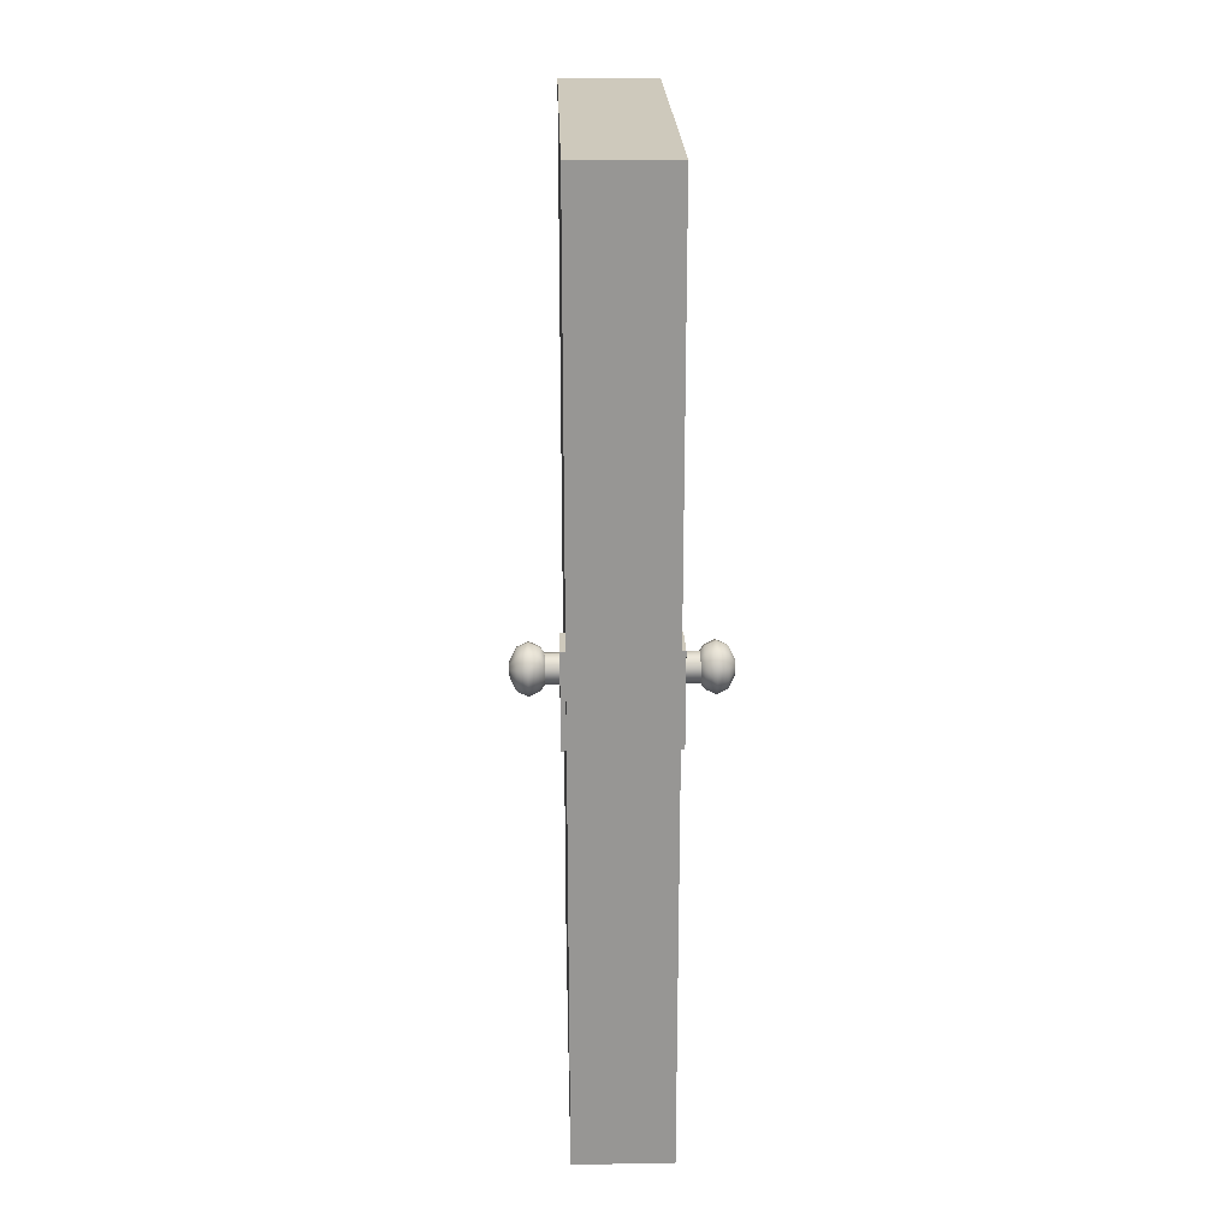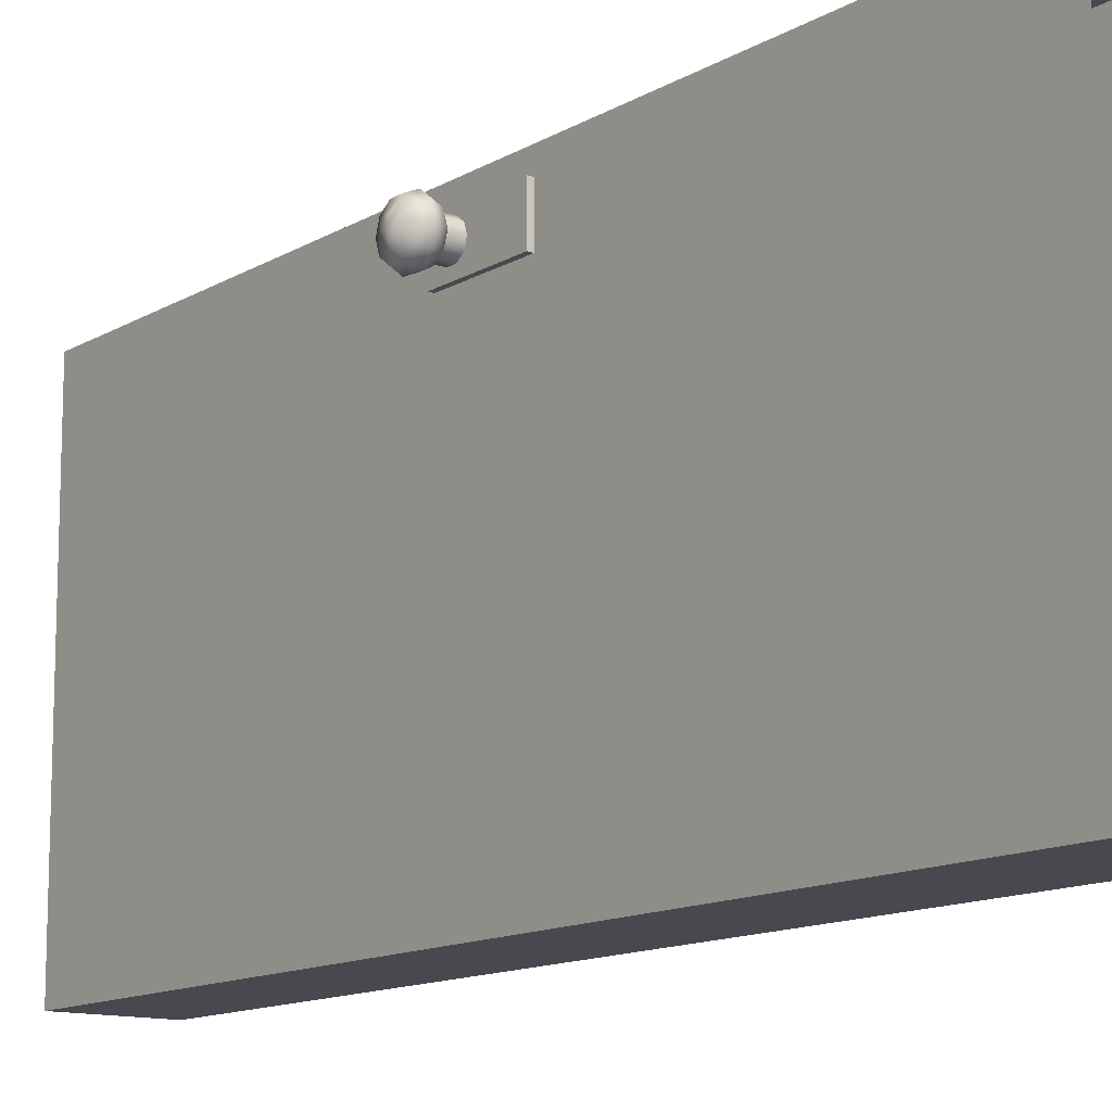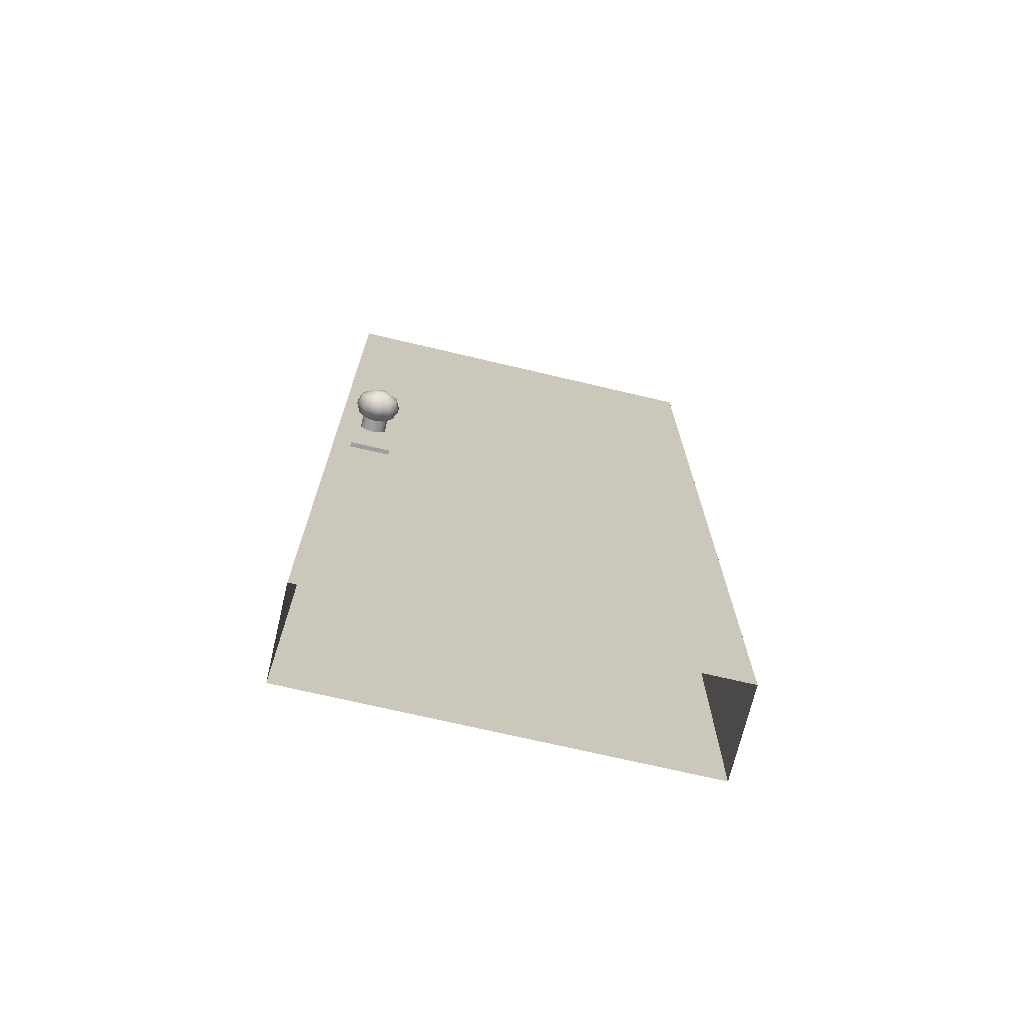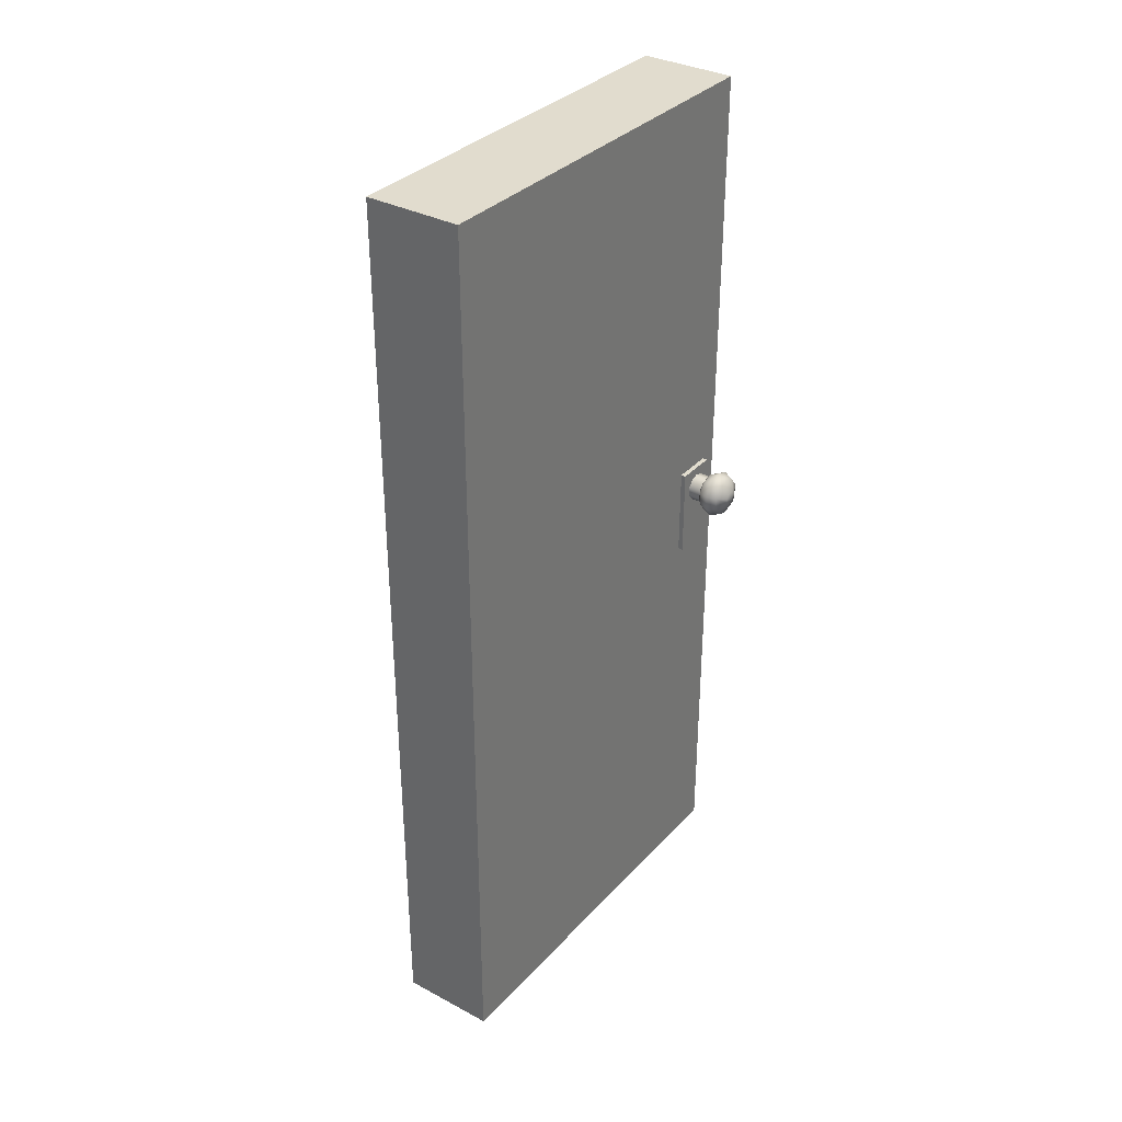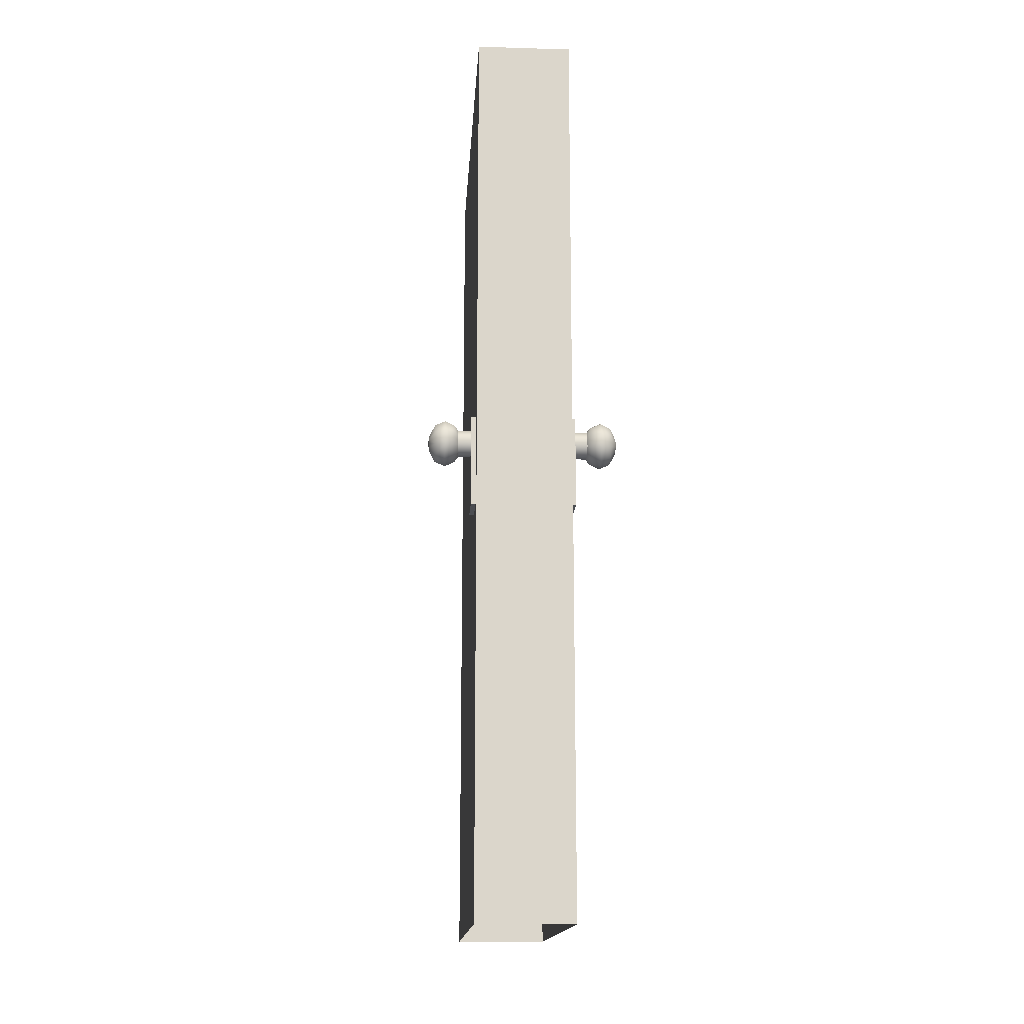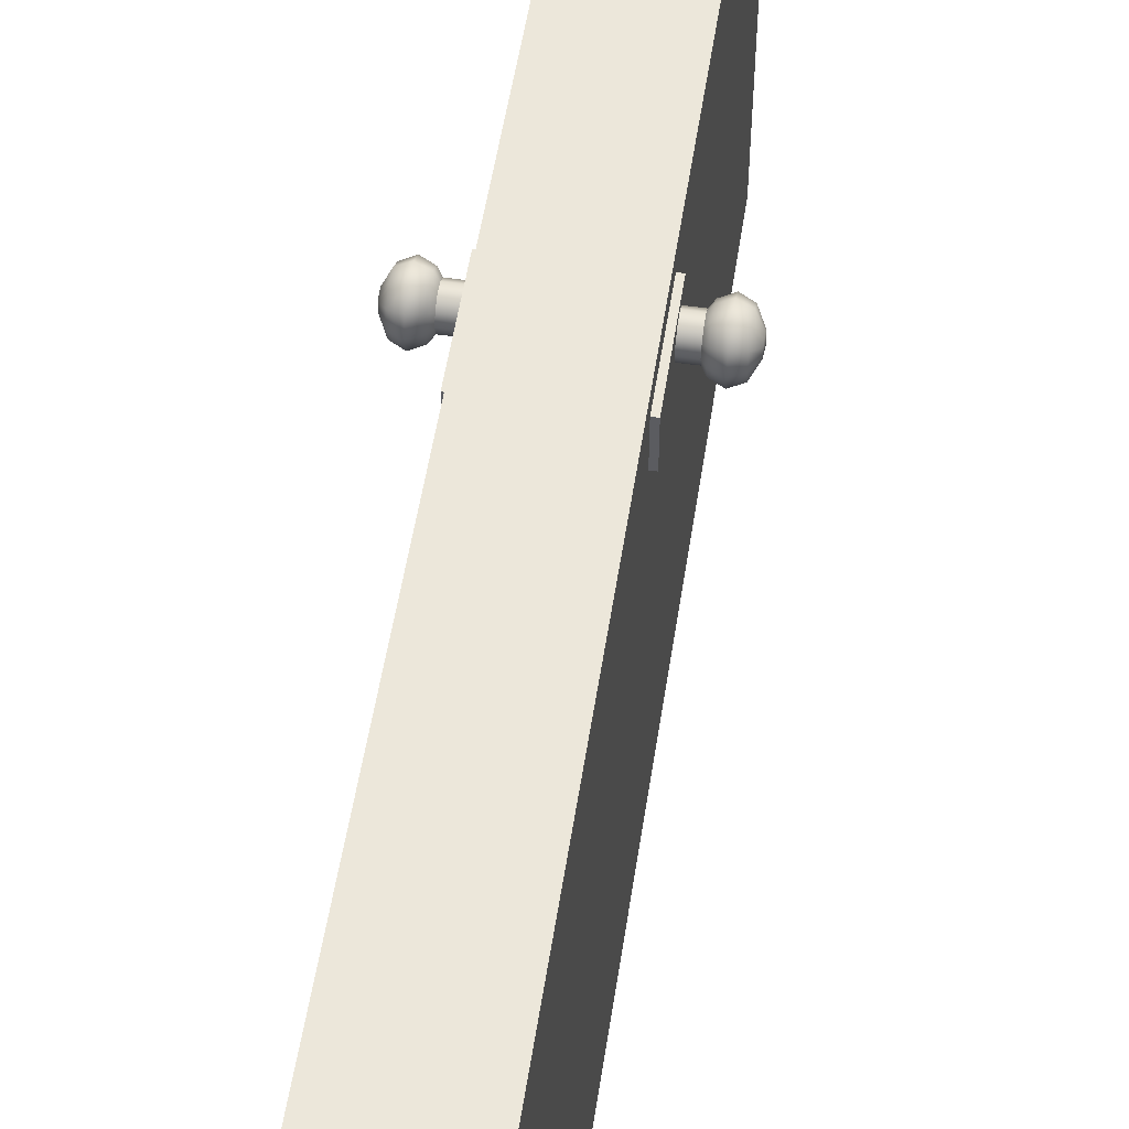
<metadata>
{"format":"obj","ext":"obj","renderer":"f3d","projection":"perspective","resolution":1024,"background":"white","views":[{"elev":22.4,"azim":178.2,"up":"+Z"},{"elev":-12.6,"azim":143.4,"up":"+Y"},{"elev":-70.9,"azim":-103.3,"up":"+Z"},{"elev":34.0,"azim":35.7,"up":"+Z"},{"elev":-15.8,"azim":176.5,"up":"+Z"},{"elev":53.6,"azim":-171.3,"up":"+Y"}]}
</metadata>
<code>
o Door.004
v 2.133 6.871 10.21
v 2.056 6.806 10.3
v 2.056 6.659 10.1
v 2.133 6.765 10.07
v 2.056 6.659 9.85
v 2.133 6.765 9.884
v 2.056 6.806 9.648
v 2.133 6.871 9.737
v 2.056 7.044 9.57
v 2.133 7.044 9.681
v 2.056 7.282 9.648
v 2.133 7.217 9.737
v 2.056 7.429 9.85
v 2.133 7.324 9.884
v 2.056 7.429 10.1
v 2.133 7.324 10.07
v 2.056 7.282 10.3
v 2.133 7.217 10.21
v 2.056 7.044 10.38
v 2.133 7.044 10.27
v 1.851 6.75 10.38
v 1.851 6.569 10.13
v 1.851 6.569 9.82
v 1.851 6.75 9.57
v 1.851 7.044 9.475
v 1.851 7.338 9.57
v 1.851 7.52 9.82
v 1.851 7.52 10.13
v 1.851 7.338 10.38
v 1.851 7.044 10.48
v 1.645 6.806 10.3
v 1.645 6.659 10.1
v 1.645 6.659 9.85
v 1.645 6.806 9.648
v 1.645 7.044 9.57
v 1.645 7.282 9.648
v 1.645 7.429 9.85
v 1.645 7.429 10.1
v 1.645 7.282 10.3
v 1.645 7.044 10.38
v 1.519 6.953 10.1
v 1.519 6.897 10.02
v 1.519 6.897 9.927
v 1.519 6.953 9.85
v 1.519 7.044 9.82
v 1.519 7.135 9.85
v 1.519 7.191 9.927
v 1.519 7.191 10.02
v 1.519 7.135 10.1
v 1.519 7.044 10.13
v 1.501 7.044 9.975
v 2.564 6.765 10.07
v 2.564 6.871 10.21
v 2.564 6.765 9.884
v 2.564 6.871 9.737
v 2.564 7.044 9.681
v 2.564 7.217 9.737
v 2.564 7.324 9.884
v 2.564 7.324 10.07
v 2.564 7.217 10.21
v 2.564 7.044 10.27
v 2.4 7.44 8.55
v 2.4 7.44 10.45
v 4.6 7.44 10.45
v 4.6 7.44 8.55
v 2.4 6.575 10.45
v 4.6 6.575 10.45
v 4.6 6.575 8.55
v 2.4 6.575 8.55
v 4.867 6.871 10.21
v 4.867 6.765 10.07
v 4.944 6.659 10.1
v 4.944 6.806 10.3
v 4.867 6.765 9.884
v 4.944 6.659 9.85
v 4.867 6.871 9.737
v 4.944 6.806 9.648
v 4.867 7.044 9.681
v 4.944 7.044 9.57
v 4.867 7.217 9.737
v 4.944 7.282 9.648
v 4.867 7.324 9.884
v 4.944 7.429 9.85
v 4.867 7.324 10.07
v 4.944 7.429 10.1
v 4.867 7.217 10.21
v 4.944 7.282 10.3
v 4.867 7.044 10.27
v 4.944 7.044 10.38
v 5.149 6.569 10.13
v 5.149 6.75 10.38
v 5.149 6.569 9.82
v 5.149 6.75 9.57
v 5.149 7.044 9.475
v 5.149 7.338 9.57
v 5.149 7.52 9.82
v 5.149 7.52 10.13
v 5.149 7.338 10.38
v 5.149 7.044 10.48
v 5.355 6.659 10.1
v 5.355 6.806 10.3
v 5.355 6.659 9.85
v 5.355 6.806 9.648
v 5.355 7.044 9.57
v 5.355 7.282 9.648
v 5.355 7.429 9.85
v 5.355 7.429 10.1
v 5.355 7.282 10.3
v 5.355 7.044 10.38
v 5.481 6.897 10.02
v 5.481 6.953 10.1
v 5.481 6.897 9.927
v 5.481 6.953 9.85
v 5.481 7.044 9.82
v 5.481 7.135 9.85
v 5.481 7.191 9.927
v 5.481 7.191 10.02
v 5.481 7.135 10.1
v 5.481 7.044 10.13
v 5.499 7.044 9.975
v 4.436 6.871 10.21
v 4.436 6.765 10.07
v 4.436 6.765 9.884
v 4.436 6.871 9.737
v 4.436 7.044 9.681
v 4.436 7.217 9.737
v 4.436 7.324 9.884
v 4.436 7.324 10.07
v 4.436 7.217 10.21
v 4.436 7.044 10.27
v 2.5 7.825 19
v 4.5 7.825 19
v 4.5 7.825 -1e-06
v 2.5 7.825 -1e-06
v 4.5 -0.825 19
v 2.5 -0.825 19
v 2.5 -0.825 1e-06
v 4.5 -0.825 1e-06
f 2 4 1
f 3 6 4
f 6 7 8
f 7 10 8
f 9 12 10
f 11 14 12
f 13 16 14
f 16 17 18
f 17 20 18
f 19 1 20
f 2 22 3
f 3 23 5
f 7 23 24
f 7 25 9
f 11 25 26
f 11 27 13
f 15 27 28
f 17 28 29
f 17 30 19
f 2 30 21
f 22 31 32
f 23 32 33
f 23 34 24
f 25 34 35
f 25 36 26
f 27 36 37
f 27 38 28
f 28 39 29
f 30 39 40
f 30 31 21
f 32 41 42
f 32 43 33
f 33 44 34
f 34 45 35
f 36 45 46
f 37 46 47
f 37 48 38
f 38 49 39
f 39 50 40
f 31 50 41
f 41 51 42
f 42 51 43
f 43 51 44
f 44 51 45
f 45 51 46
f 46 51 47
f 47 51 48
f 48 51 49
f 49 51 50
f 50 51 41
f 52 1 4
f 54 4 6
f 55 6 8
f 56 8 10
f 57 10 12
f 58 12 14
f 59 14 16
f 60 16 18
f 61 18 20
f 53 20 1
f 63 65 62
f 67 63 66
f 67 69 68
f 63 69 66
f 64 68 65
f 69 65 68
f 71 73 70
f 74 72 71
f 74 77 75
f 78 77 76
f 80 79 78
f 82 81 80
f 84 83 82
f 84 87 85
f 88 87 86
f 70 89 88
f 90 73 72
f 92 72 75
f 77 92 75
f 94 77 79
f 81 94 79
f 96 81 83
f 97 83 85
f 87 97 85
f 99 87 89
f 73 99 89
f 90 101 91
f 102 90 92
f 103 92 93
f 94 103 93
f 105 94 95
f 96 105 95
f 107 96 97
f 108 97 98
f 99 108 98
f 101 99 91
f 100 111 101
f 112 100 102
f 113 102 103
f 114 103 104
f 105 114 104
f 106 115 105
f 117 106 107
f 118 107 108
f 119 108 109
f 101 119 109
f 111 110 120
f 110 112 120
f 112 113 120
f 113 114 120
f 114 115 120
f 115 116 120
f 116 117 120
f 117 118 120
f 118 119 120
f 119 111 120
f 70 122 71
f 71 123 74
f 74 124 76
f 76 125 78
f 78 126 80
f 80 127 82
f 82 128 84
f 84 129 86
f 86 130 88
f 88 121 70
f 132 134 131
f 132 136 135
f 136 138 135
f 131 137 136
f 132 138 133
f 2 3 4
f 3 5 6
f 6 5 7
f 7 9 10
f 9 11 12
f 11 13 14
f 13 15 16
f 16 15 17
f 17 19 20
f 19 2 1
f 2 21 22
f 3 22 23
f 7 5 23
f 7 24 25
f 11 9 25
f 11 26 27
f 15 13 27
f 17 15 28
f 17 29 30
f 2 19 30
f 22 21 31
f 23 22 32
f 23 33 34
f 25 24 34
f 25 35 36
f 27 26 36
f 27 37 38
f 28 38 39
f 30 29 39
f 30 40 31
f 32 31 41
f 32 42 43
f 33 43 44
f 34 44 45
f 36 35 45
f 37 36 46
f 37 47 48
f 38 48 49
f 39 49 50
f 31 40 50
f 52 53 1
f 54 52 4
f 55 54 6
f 56 55 8
f 57 56 10
f 58 57 12
f 59 58 14
f 60 59 16
f 61 60 18
f 53 61 20
f 63 64 65
f 67 64 63
f 67 66 69
f 63 62 69
f 64 67 68
f 69 62 65
f 71 72 73
f 74 75 72
f 74 76 77
f 78 79 77
f 80 81 79
f 82 83 81
f 84 85 83
f 84 86 87
f 88 89 87
f 70 73 89
f 90 91 73
f 92 90 72
f 77 93 92
f 94 93 77
f 81 95 94
f 96 95 81
f 97 96 83
f 87 98 97
f 99 98 87
f 73 91 99
f 90 100 101
f 102 100 90
f 103 102 92
f 94 104 103
f 105 104 94
f 96 106 105
f 107 106 96
f 108 107 97
f 99 109 108
f 101 109 99
f 100 110 111
f 112 110 100
f 113 112 102
f 114 113 103
f 105 115 114
f 106 116 115
f 117 116 106
f 118 117 107
f 119 118 108
f 101 111 119
f 70 121 122
f 71 122 123
f 74 123 124
f 76 124 125
f 78 125 126
f 80 126 127
f 82 127 128
f 84 128 129
f 86 129 130
f 88 130 121
f 132 133 134
f 132 131 136
f 136 137 138
f 131 134 137
f 132 135 138

</code>
